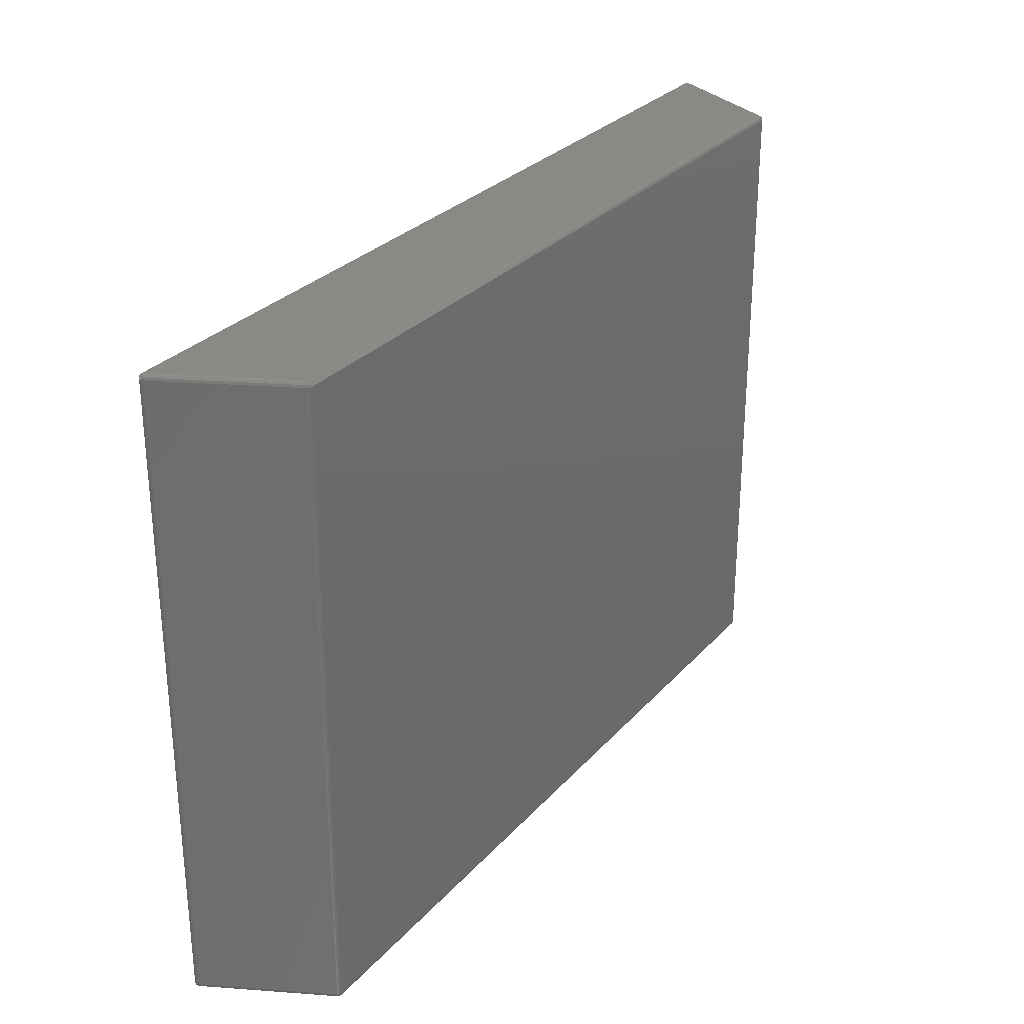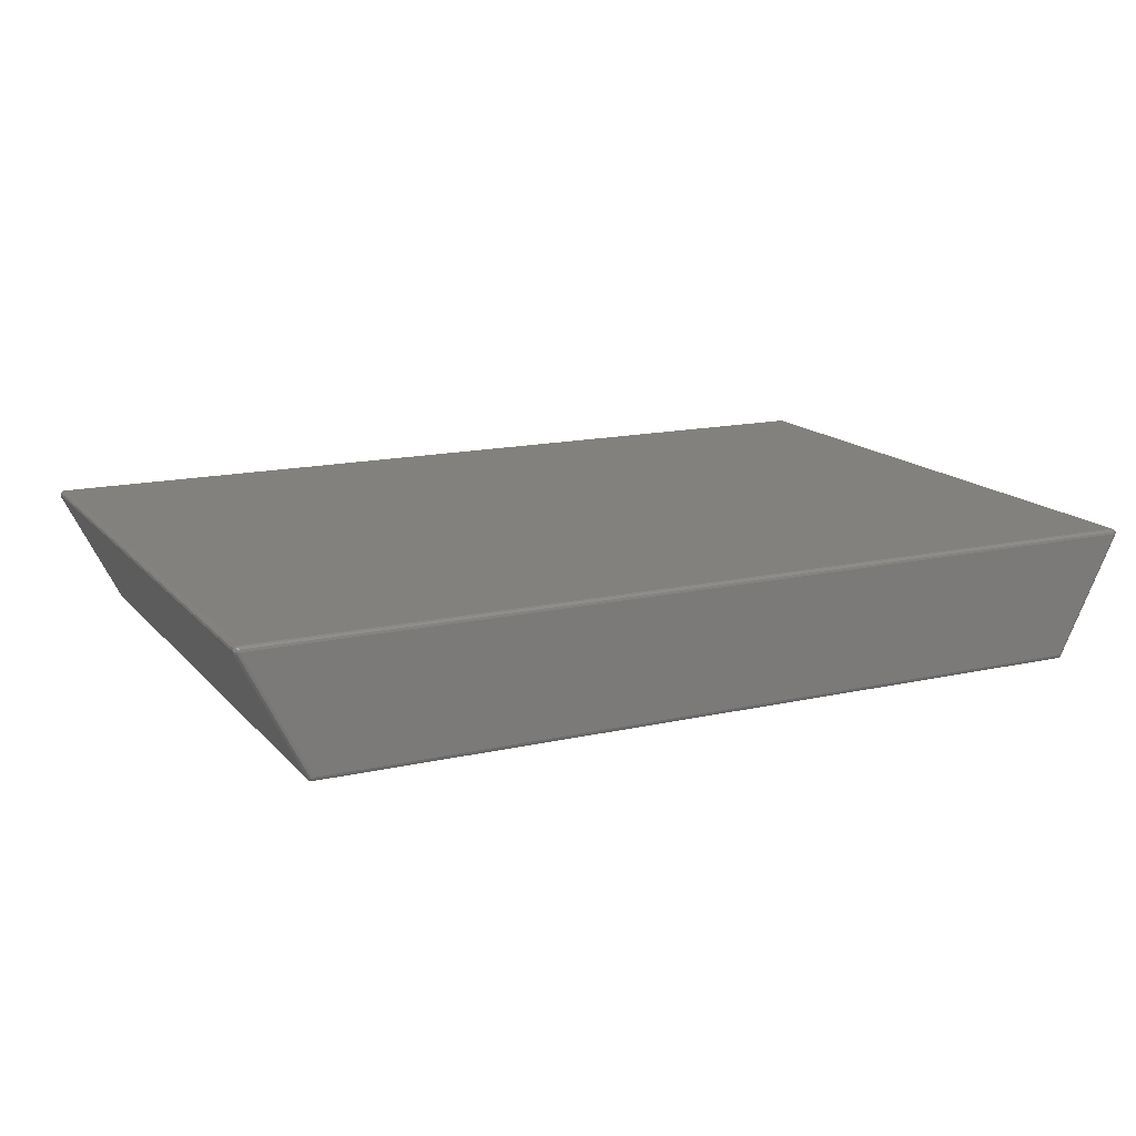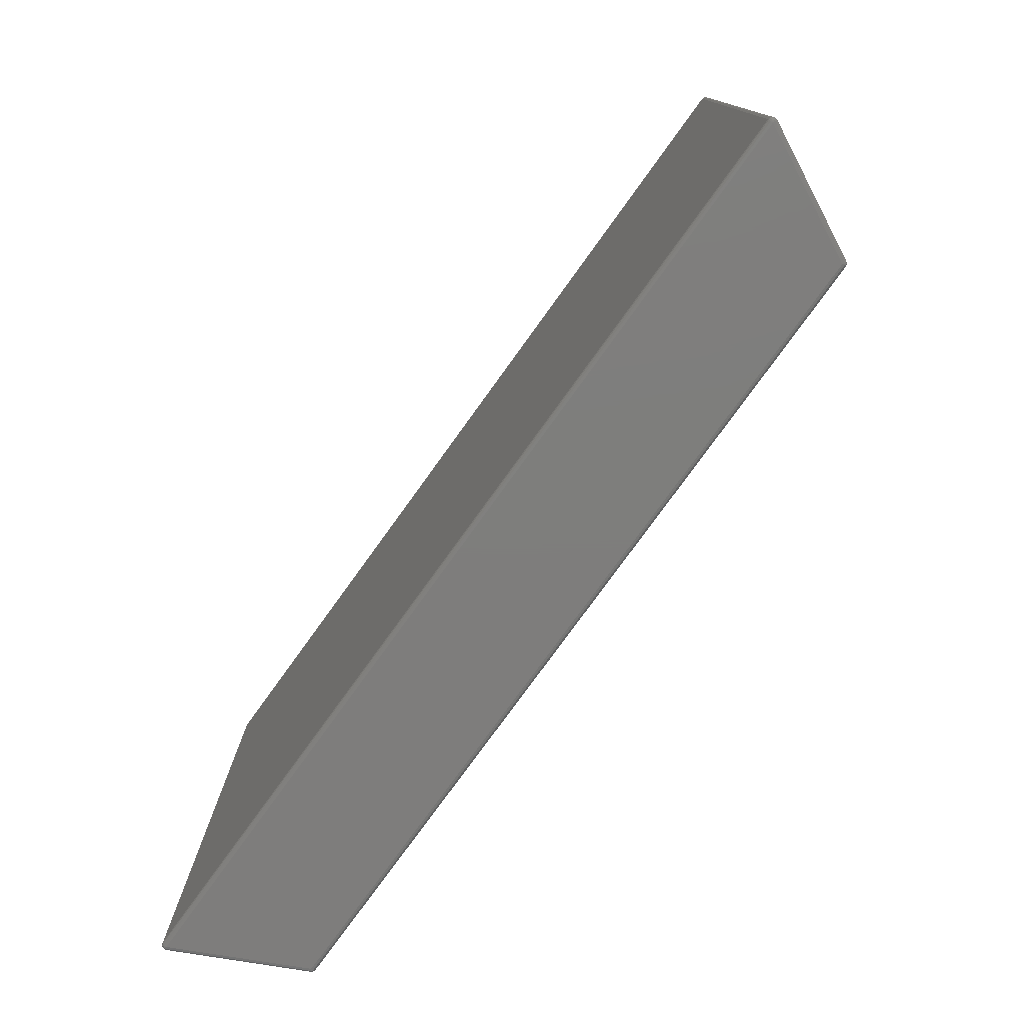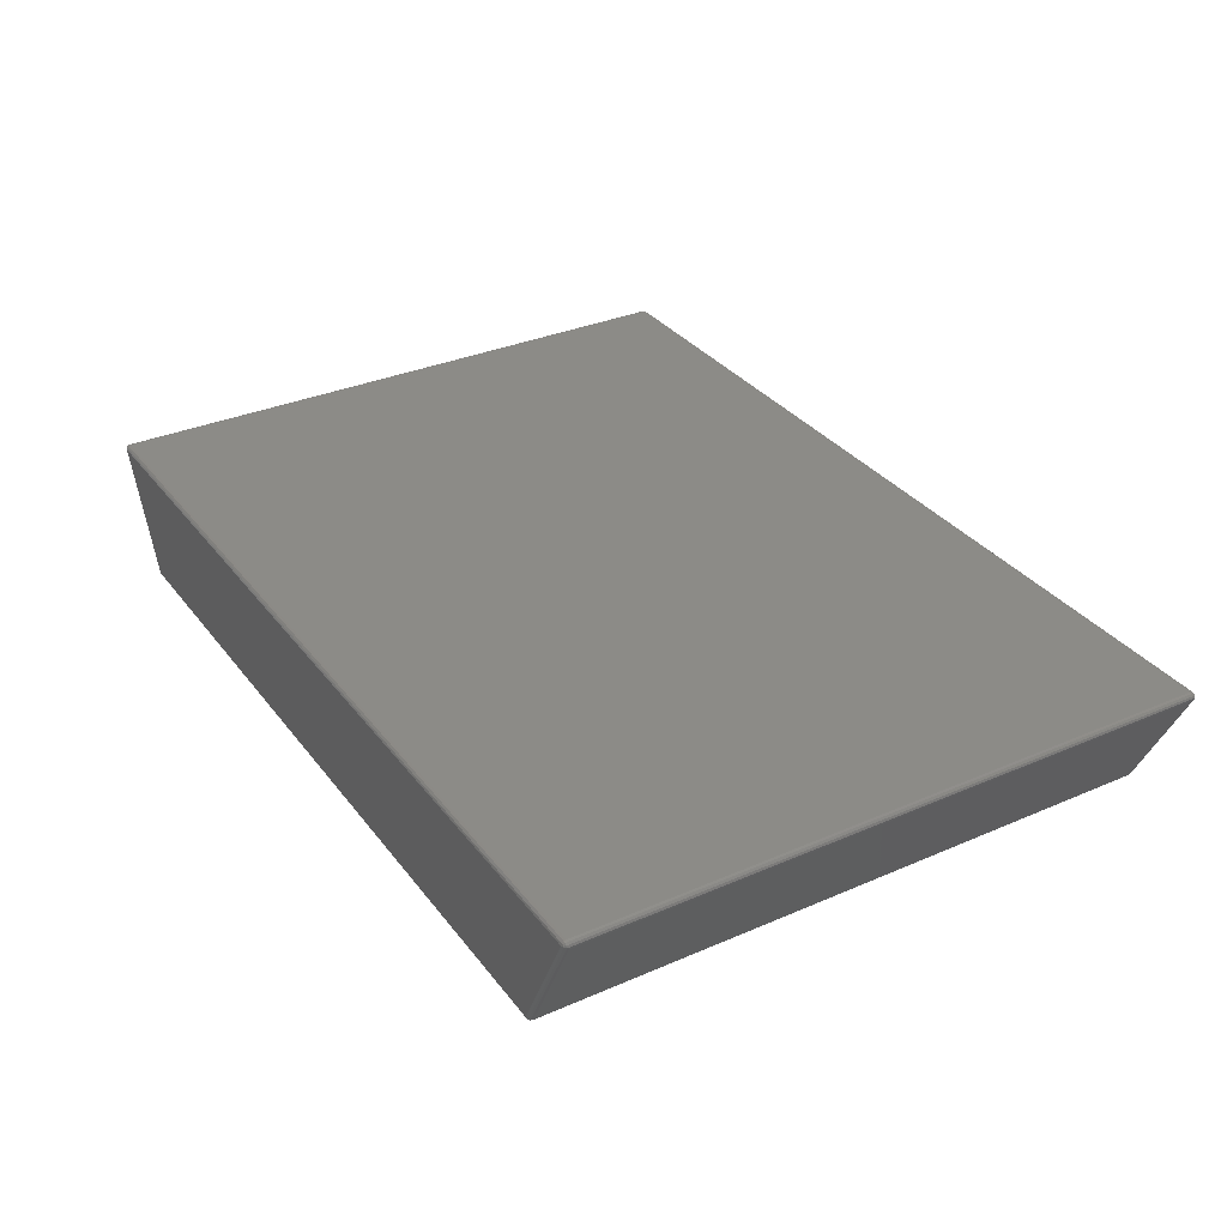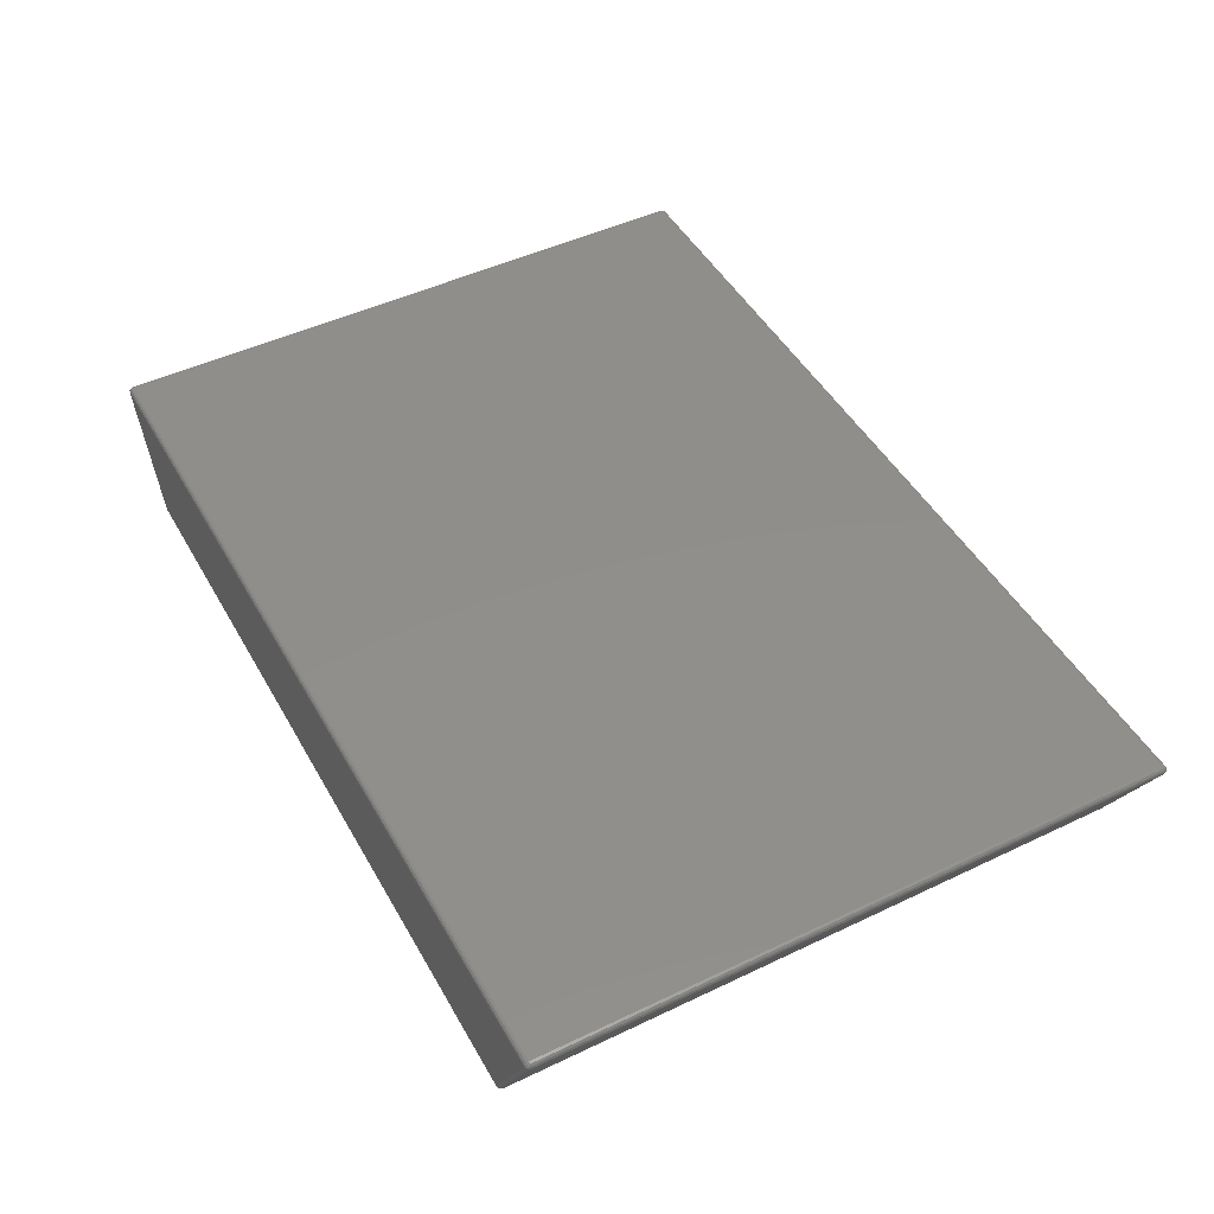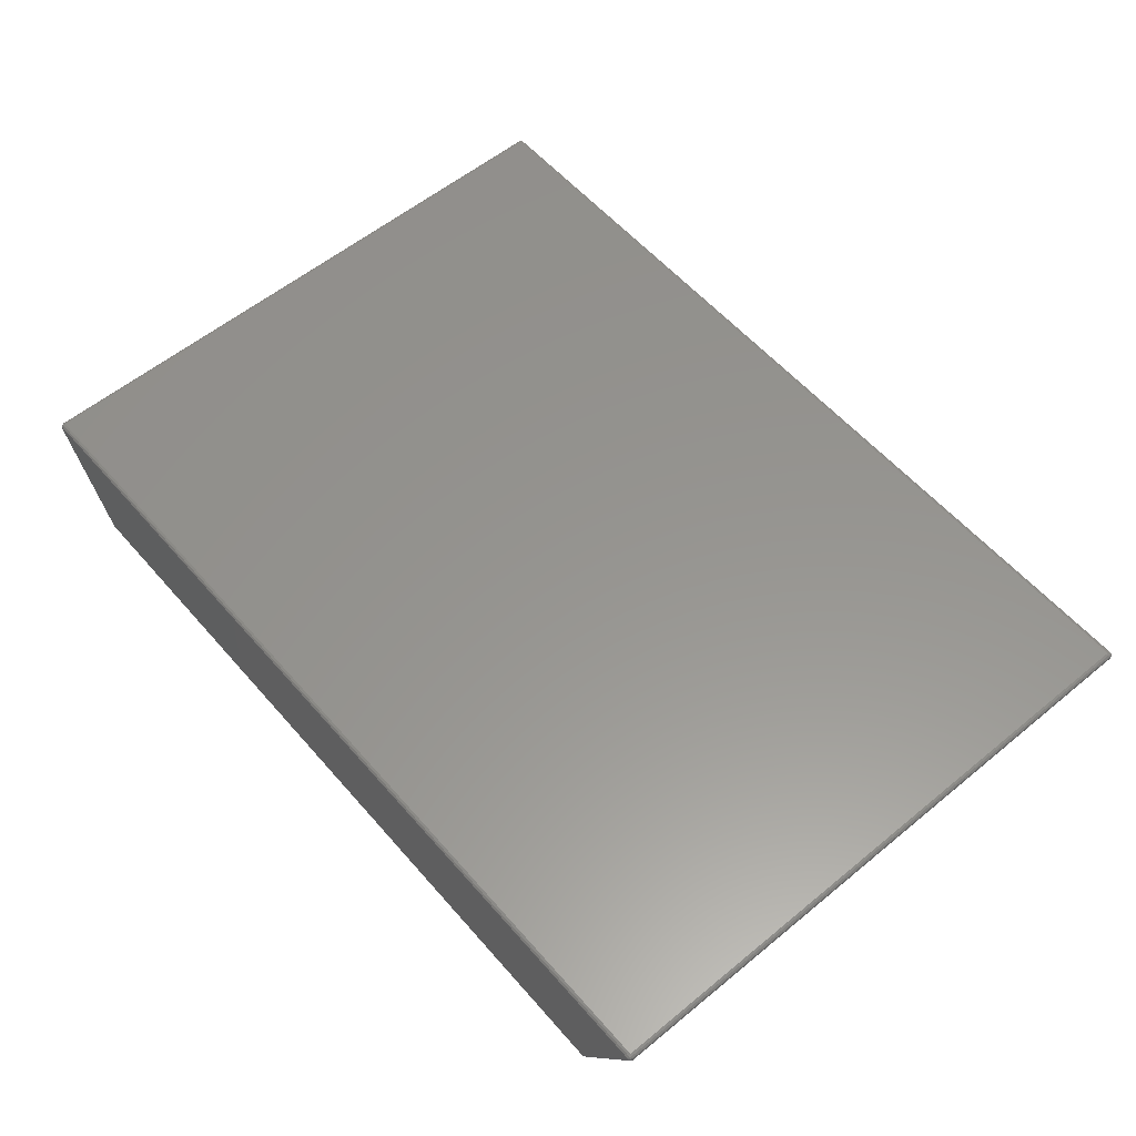
<metadata>
{"format":"stl","ext":"stl","renderer":"f3d","projection":"perspective","resolution":1024,"background":"white","views":[{"elev":28.8,"azim":-57.2,"up":"+Z"},{"elev":15.1,"azim":154.1,"up":"+Y"},{"elev":-77.5,"azim":-125.8,"up":"+Z"},{"elev":32.8,"azim":58.9,"up":"+Y"},{"elev":47.5,"azim":-118.3,"up":"+Y"},{"elev":57.5,"azim":-130.5,"up":"+Y"}]}
</metadata>
<code>
# stl→obj: 143 verts, 252 faces
v -0.5014 0.1328 0.005
v -0.4364 0.002764 0.005
v -0.5014 0.1328 0.695
v -0.4364 0.002764 0.695
v 0.4319 -5.327e-17 0.695
v -0.4319 -5.327e-17 0.695
v 0.4319 -5.327e-17 0.005
v -0.4319 -5.327e-17 0.005
v 0.5014 0.1328 0.005
v 0.5014 0.1328 0.695
v 0.4364 0.002764 0.005
v 0.4364 0.002764 0.695
v -0.4969 0.14 0.005
v -0.4969 0.14 0.695
v 0.4969 0.14 0.005
v 0.4969 0.14 0.695
v 0.4969 0.135 0.7
v -0.4969 0.135 0.7
v 0.4319 0.005 0.7
v -0.4319 0.005 0.7
v 0.4969 0.135 0
v 0.4319 0.005 0
v -0.4969 0.135 0
v -0.4319 0.005 0
v -0.4319 -5.291e-17 0.695
v 0.4319 -5.291e-17 0.695
v 0.4319 0.0006699 0.6975
v -0.4319 0.0006699 0.6975
v 0.4319 0.0025 0.6993
v -0.4319 0.0025 0.6993
v 0.435 0.003473 0.6984
v 0.4341 0.003882 0.6993
v 0.4336 0.003151 0.6993
v 0.4328 0.002668 0.6993
v 0.4359 0.002989 0.6969
v 0.4358 0.003064 0.6975
v 0.4348 0.001797 0.6975
v 0.4335 0.0009614 0.6975
v 0.4353 0.001301 0.695
v 0.4337 0.0003366 0.695
v 0.4319 -4.51e-17 0.695
v 0.4336 0.004159 0.6995
v -0.4319 -2.862e-17 0.695
v -0.4335 0.0009614 0.6975
v -0.4328 0.002668 0.6993
v -0.4341 0.003882 0.6993
v -0.4336 0.003151 0.6993
v -0.4336 0.004159 0.6995
v -0.4348 0.001797 0.6975
v -0.435 0.003473 0.6984
v -0.4358 0.003064 0.6975
v -0.4359 0.002989 0.6969
v -0.4337 0.0003366 0.695
v -0.4353 0.001301 0.695
v 0.4319 -5.291e-17 0.005
v 0.4337 0.0003366 0.005
v 0.4353 0.001301 0.005
v 0.5009 0.133 0.6969
v 0.5008 0.1331 0.6975
v 0.5 0.1335 0.6984
v 0.4991 0.1339 0.6993
v 0.4986 0.1342 0.6995
v -0.4969 0.1393 0.6975
v 0.4969 0.1393 0.6975
v -0.4969 0.1375 0.6993
v 0.4969 0.1375 0.6993
v -0.5009 0.133 0.6969
v -0.5008 0.1331 0.6975
v -0.5 0.1335 0.6984
v -0.4991 0.1339 0.6993
v -0.4986 0.1342 0.6995
v -0.4353 0.001301 0.005
v -0.4337 0.0003366 0.005
v -0.4319 -5.291e-17 0.005
v -0.4319 0.0006699 0.0025
v 0.4319 0.0006699 0.0025
v -0.4319 0.0025 0.0006699
v 0.4319 0.0025 0.0006699
v -0.4319 0.005 4.337e-18
v 0.4319 0.005 4.337e-18
v 0.4348 0.001797 0.0025
v 0.4335 0.0009614 0.0025
v 0.4336 0.003151 0.0006699
v 0.4328 0.002668 0.0006699
v 0.4319 0.005 3.469e-18
v 0.4319 -4.424e-17 0.005
v 0.4358 0.003064 0.0025
v 0.4341 0.003882 0.0006699
v 0.499 0.1388 0.6975
v 0.499 0.1363 0.6993
v 0.4981 0.1372 0.6993
v 0.4994 0.1351 0.6993
v 0.5006 0.1373 0.6975
v 0.5012 0.1352 0.6975
v 0.4993 0.1394 0.695
v 0.5012 0.1376 0.695
v 0.5019 0.1352 0.695
v -0.5012 0.1352 0.6975
v -0.4981 0.1372 0.6993
v -0.499 0.1363 0.6993
v -0.4994 0.1351 0.6993
v -0.5006 0.1373 0.6975
v -0.499 0.1388 0.6975
v -0.5019 0.1352 0.695
v -0.5012 0.1376 0.695
v -0.4993 0.1394 0.695
v -0.4335 0.0009614 0.0025
v -0.4348 0.001797 0.0025
v -0.4328 0.002668 0.0006699
v -0.4336 0.003151 0.0006699
v -0.4358 0.003064 0.0025
v -0.4341 0.003882 0.0006699
v 0.5008 0.1331 0.0025
v 0.4991 0.1339 0.0006699
v 0.4969 0.135 3.469e-18
v 0.5019 0.1352 0.005
v 0.5012 0.1376 0.005
v 0.4993 0.1394 0.005
v -0.4993 0.1394 0.005
v -0.5012 0.1376 0.005
v -0.5019 0.1352 0.005
v -0.5008 0.1331 0.0025
v -0.4991 0.1339 0.0006699
v -0.4969 0.135 3.469e-18
v -0.4319 0.005 3.469e-18
v 0.4994 0.1351 0.0006699
v 0.499 0.1363 0.0006699
v 0.4981 0.1372 0.0006699
v 0.4969 0.1375 0.0006699
v 0.4969 0.1393 0.0025
v 0.499 0.1388 0.0025
v 0.5006 0.1373 0.0025
v 0.5012 0.1352 0.0025
v -0.4981 0.1372 0.0006699
v -0.4969 0.1375 0.0006699
v -0.499 0.1363 0.0006699
v -0.4994 0.1351 0.0006699
v -0.5012 0.1352 0.0025
v -0.5006 0.1373 0.0025
v -0.499 0.1388 0.0025
v -0.4969 0.1393 0.0025
v 0.4969 0.135 4.337e-18
v -0.4969 0.135 4.337e-18
f 1 2 3
f 3 2 4
f 5 6 7
f 7 6 8
f 9 10 11
f 11 10 12
f 13 14 15
f 15 14 16
f 17 18 19
f 19 18 20
f 21 22 23
f 23 22 24
f 25 26 27
f 25 27 28
f 28 27 29
f 28 29 30
f 30 29 19
f 30 19 20
f 31 32 33
f 19 29 34
f 35 36 37
f 37 36 31
f 31 33 37
f 37 33 34
f 37 34 38
f 38 34 29
f 38 29 27
f 39 12 35
f 35 37 39
f 39 37 38
f 39 38 40
f 40 38 27
f 40 27 41
f 33 19 34
f 32 42 33
f 33 42 19
f 43 28 44
f 20 45 30
f 46 47 48
f 48 47 20
f 45 20 47
f 46 49 47
f 47 49 44
f 47 44 45
f 45 44 28
f 45 28 30
f 46 50 49
f 49 50 51
f 49 51 52
f 43 44 53
f 53 44 49
f 53 49 54
f 54 49 52
f 54 52 4
f 26 55 56
f 26 56 40
f 40 56 57
f 40 57 39
f 39 57 11
f 39 11 12
f 10 58 12
f 12 58 35
f 35 58 36
f 36 58 59
f 36 59 31
f 31 59 60
f 31 60 32
f 32 60 61
f 32 61 42
f 61 62 42
f 42 62 17
f 42 17 19
f 16 14 63
f 16 63 64
f 64 63 65
f 64 65 66
f 66 65 18
f 66 18 17
f 4 52 3
f 3 52 67
f 67 52 68
f 68 52 51
f 68 51 69
f 69 51 50
f 69 50 70
f 70 50 46
f 70 46 71
f 46 48 71
f 71 48 20
f 71 20 18
f 4 2 72
f 4 72 54
f 54 72 73
f 54 73 53
f 53 73 74
f 53 74 25
f 55 74 75
f 55 75 76
f 76 75 77
f 76 77 78
f 78 77 79
f 78 79 80
f 57 56 81
f 81 56 82
f 81 82 83
f 83 82 84
f 83 84 85
f 56 86 82
f 82 86 76
f 82 76 84
f 84 76 78
f 84 78 85
f 11 57 87
f 87 57 81
f 87 81 88
f 88 81 83
f 88 83 85
f 16 64 89
f 17 90 91
f 92 90 17
f 62 92 17
f 64 91 89
f 89 91 90
f 89 90 93
f 93 90 92
f 93 92 94
f 64 66 91
f 91 66 17
f 62 61 92
f 92 61 60
f 92 60 94
f 94 60 59
f 94 59 58
f 16 89 95
f 95 89 93
f 95 93 96
f 96 93 94
f 96 94 97
f 97 94 58
f 97 58 10
f 67 68 98
f 18 99 100
f 65 99 18
f 69 70 101
f 101 70 71
f 101 71 18
f 98 100 102
f 102 100 99
f 102 99 103
f 103 99 65
f 103 65 63
f 104 3 67
f 67 98 104
f 104 98 102
f 104 102 105
f 105 102 103
f 105 103 106
f 106 103 63
f 106 63 14
f 68 69 98
f 98 69 101
f 98 101 100
f 100 101 18
f 73 72 107
f 107 72 108
f 107 108 109
f 109 108 110
f 109 110 24
f 72 2 108
f 108 2 111
f 108 111 110
f 110 111 112
f 110 112 24
f 74 73 75
f 75 73 107
f 75 107 77
f 77 107 109
f 77 109 24
f 9 11 87
f 9 87 113
f 113 87 88
f 113 88 114
f 114 88 85
f 114 85 115
f 10 9 116
f 10 116 97
f 97 116 117
f 97 117 96
f 96 117 118
f 96 118 95
f 95 118 15
f 95 15 16
f 14 13 119
f 14 119 106
f 106 119 120
f 106 120 105
f 105 120 121
f 105 121 104
f 104 121 1
f 104 1 3
f 2 1 122
f 2 122 111
f 111 122 123
f 111 123 112
f 112 123 124
f 112 124 125
f 126 114 21
f 126 21 127
f 128 127 21
f 129 128 21
f 129 130 131
f 130 15 118
f 130 118 131
f 131 118 117
f 131 117 132
f 132 117 116
f 132 116 133
f 133 116 9
f 133 9 113
f 129 131 128
f 128 131 132
f 128 132 127
f 127 132 133
f 127 133 126
f 126 133 113
f 126 113 114
f 134 135 23
f 134 23 136
f 137 136 23
f 123 137 23
f 123 122 138
f 122 1 121
f 122 121 138
f 138 121 120
f 138 120 139
f 139 120 119
f 139 119 140
f 140 119 13
f 140 13 141
f 123 138 137
f 137 138 139
f 137 139 136
f 136 139 140
f 136 140 134
f 134 140 141
f 134 141 135
f 13 15 130
f 13 130 141
f 141 130 129
f 141 129 135
f 135 129 142
f 135 142 143

</code>
